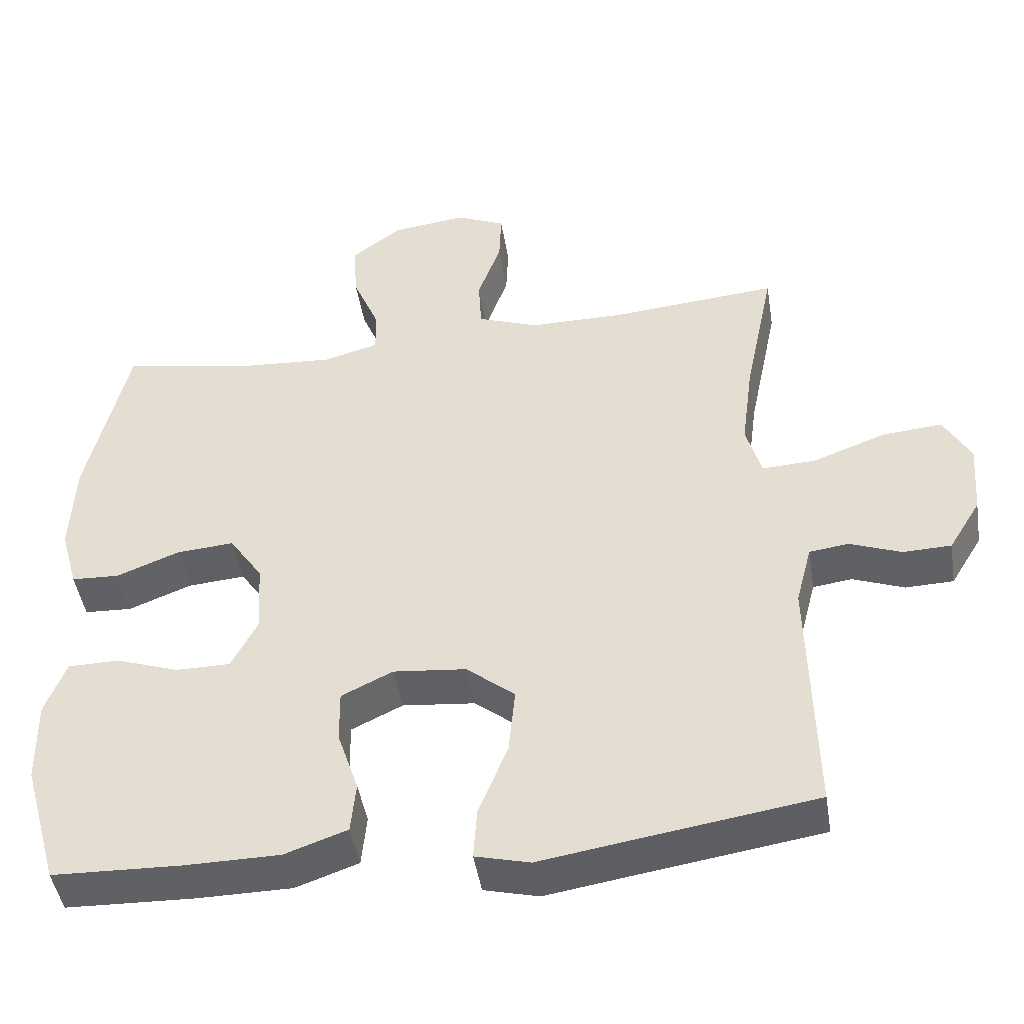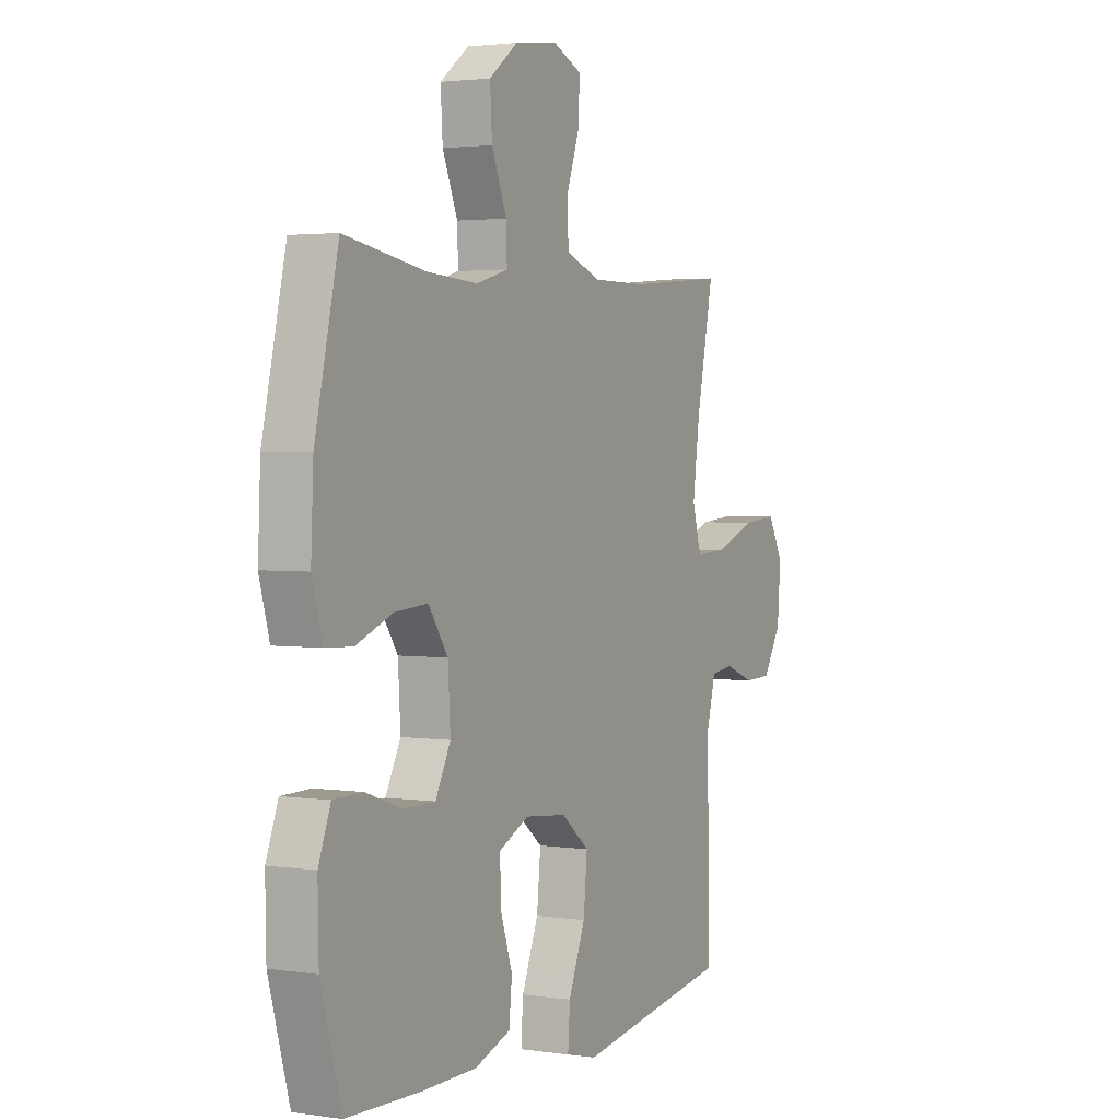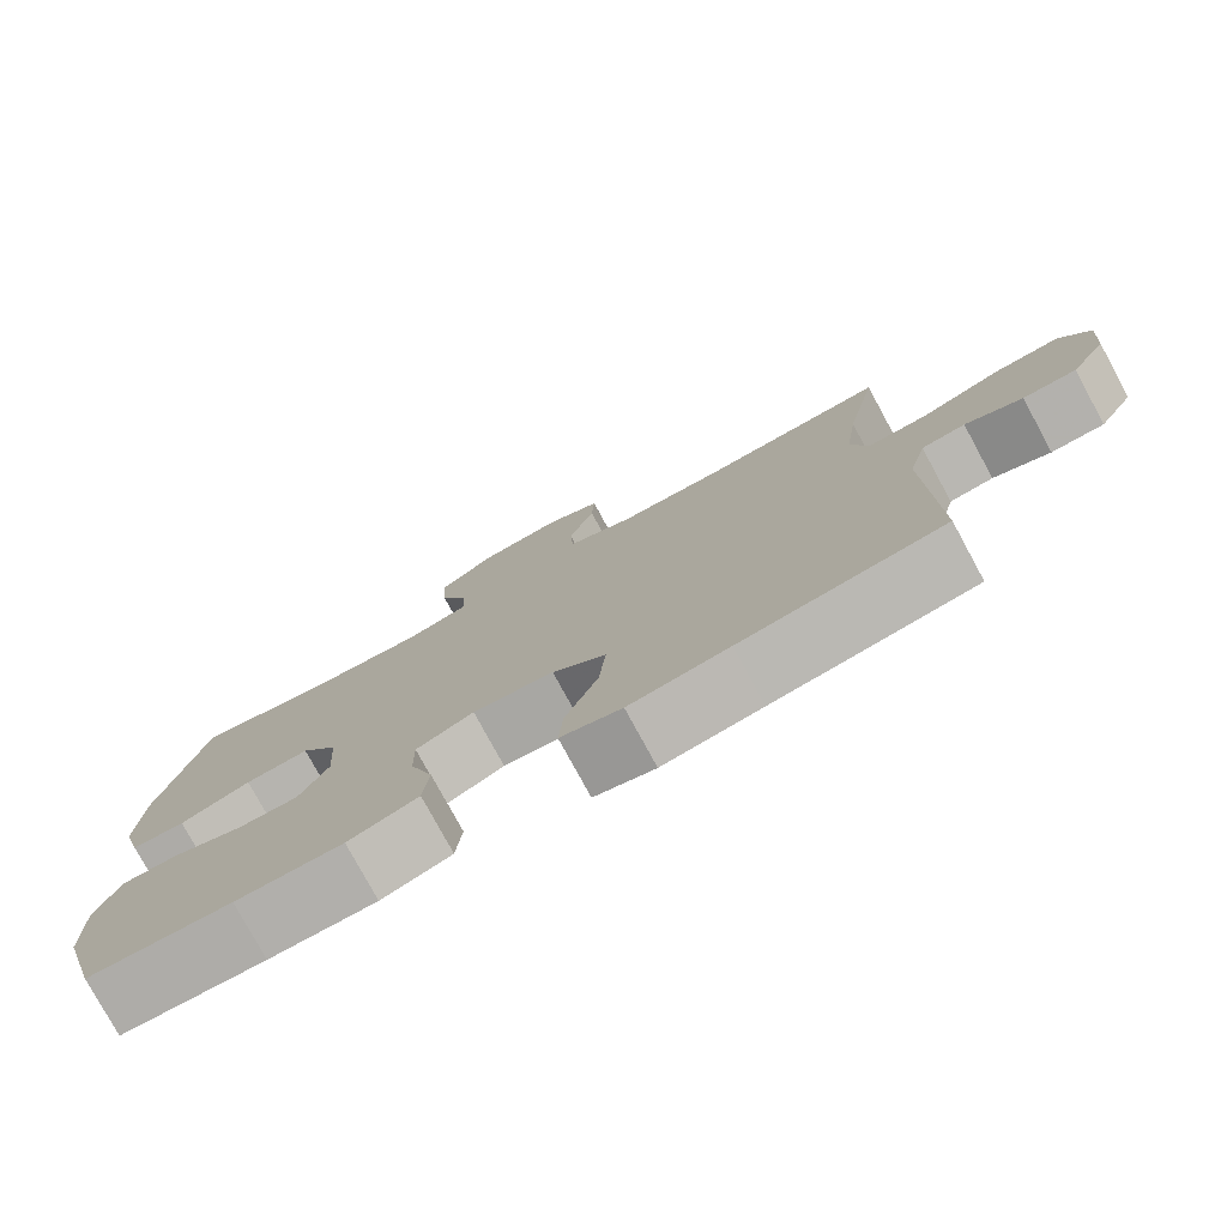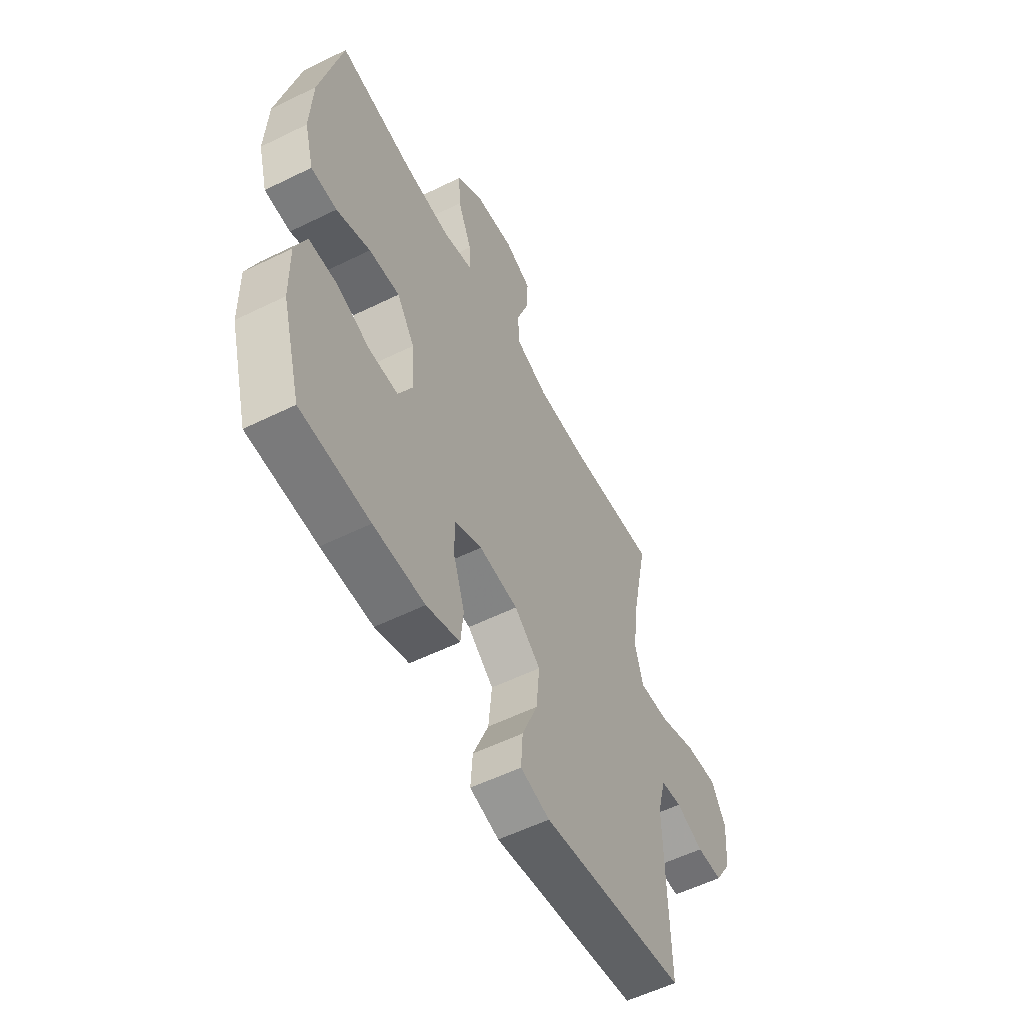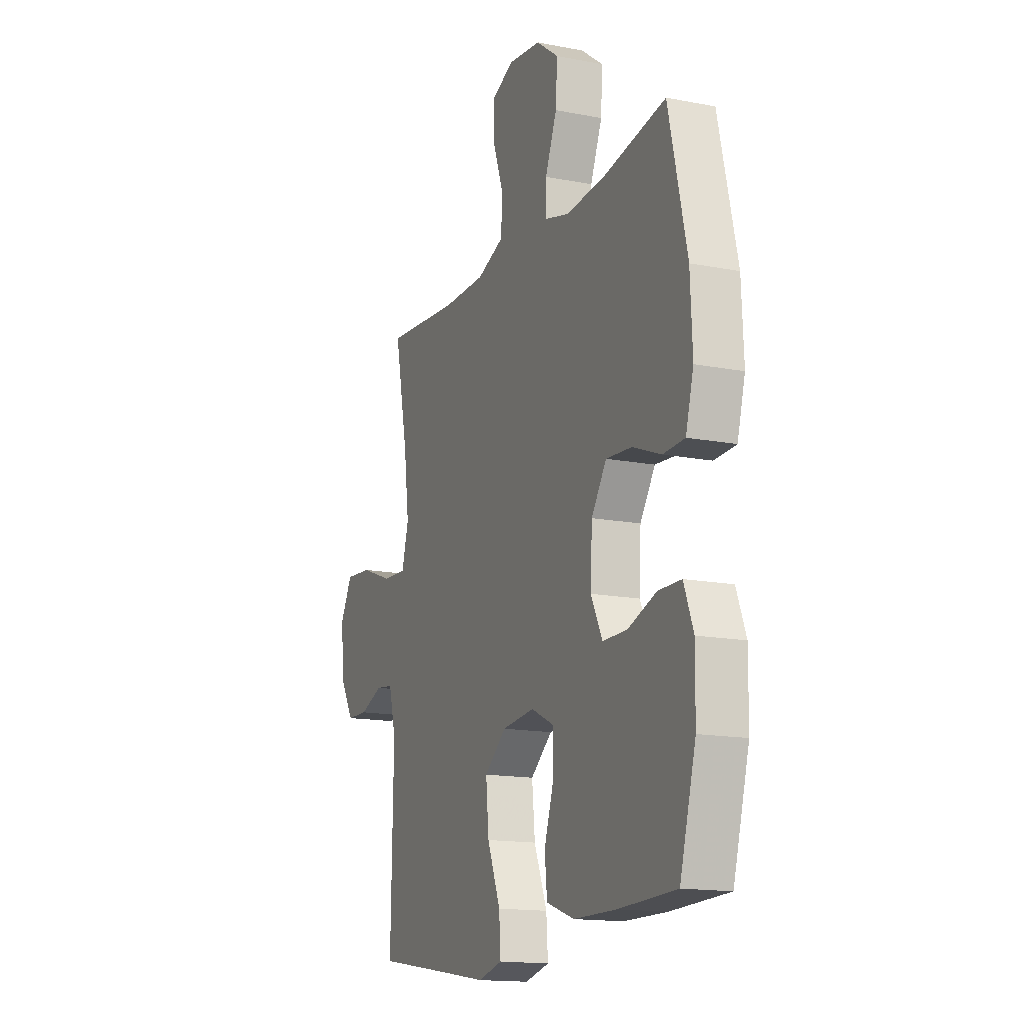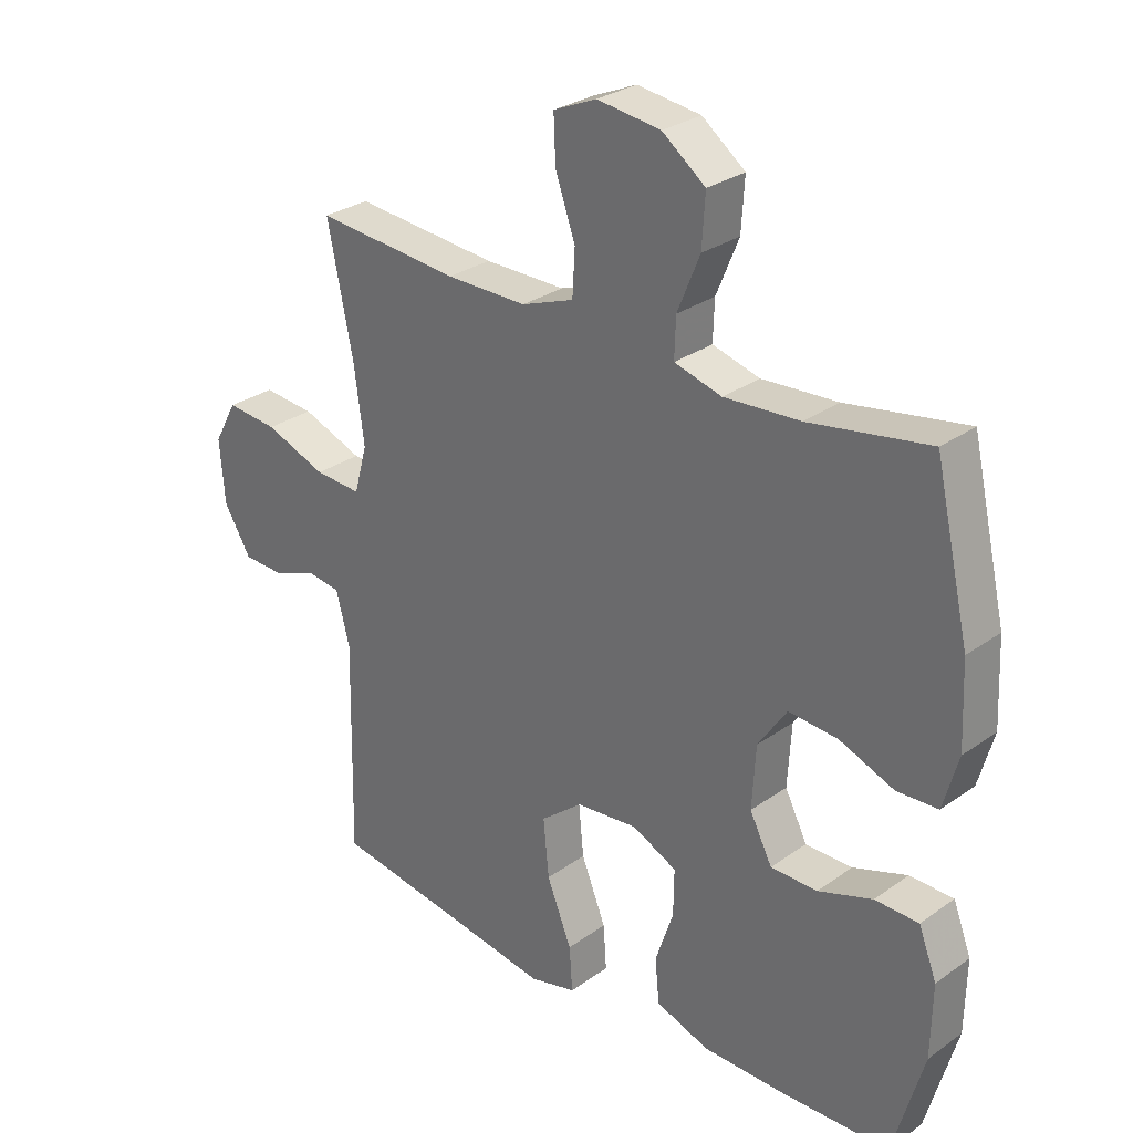
<metadata>
{"format":"obj","ext":"obj","renderer":"f3d","projection":"perspective","resolution":1024,"background":"white","views":[{"elev":-45.8,"azim":-170.9,"up":"+Z"},{"elev":2.6,"azim":117.6,"up":"+Z"},{"elev":-78.1,"azim":-151.5,"up":"+Z"},{"elev":-56.5,"azim":117.2,"up":"+Z"},{"elev":-15.3,"azim":67.6,"up":"+Z"},{"elev":28.8,"azim":43.4,"up":"+Z"}]}
</metadata>
<code>
v -0.5 0.07 -0.5
v -0.493 0.07 -0.156
v -0.515 0.07 -0.072
v -0.569 0.07 -0.065
v -0.64 0.07 -0.092
v -0.706 0.07 -0.09
v -0.75 0.07 -0.018
v -0.758 0.07 0.084
v -0.721 0.07 0.151
v -0.638 0.07 0.144
v -0.539 0.07 0.107
v -0.464 0.07 0.103
v -0.443 0.07 0.179
v -0.459 0.07 0.3
v -0.5 0.07 0.5
v -0.269 0.07 0.48
v -0.139 0.07 0.48
v -0.055 0.07 0.511
v -0.051 0.07 0.583
v -0.083 0.07 0.673
v -0.086 0.07 0.746
v -0.017 0.07 0.776
v 0.085 0.07 0.763
v 0.154 0.07 0.711
v 0.149 0.07 0.63
v 0.113 0.07 0.543
v 0.111 0.07 0.48
v 0.187 0.07 0.459
v 0.308 0.07 0.467
v 0.5 0.07 0.5
v 0.556 0.07 0.256
v 0.562 0.07 0.124
v 0.538 0.07 0.038
v 0.472 0.07 0.035
v 0.385 0.07 0.069
v 0.306 0.07 0.075
v 0.26 0.07 0.007
v 0.254 0.07 -0.093
v 0.29 0.07 -0.163
v 0.365 0.07 -0.163
v 0.452 0.07 -0.133
v 0.522 0.07 -0.134
v 0.551 0.07 -0.209
v 0.549 0.07 -0.326
v 0.5 0.07 -0.5
v 0.324 0.07 -0.506
v 0.193 0.07 -0.505
v 0.107 0.07 -0.475
v 0.1 0.07 -0.404
v 0.129 0.07 -0.317
v 0.13 0.07 -0.244
v 0.059 0.07 -0.21
v -0.041 0.07 -0.22
v -0.108 0.07 -0.274
v -0.099 0.07 -0.367
v -0.059 0.07 -0.466
v -0.054 0.07 -0.538
v -0.129 0.07 -0.557
v -0.251 0.07 -0.538
v -0.5 0 -0.5
v -0.493 0 -0.156
v -0.515 0 -0.072
v -0.569 0 -0.065
v -0.64 0 -0.092
v -0.706 0 -0.09
v -0.75 0 -0.018
v -0.758 0 0.084
v -0.721 0 0.151
v -0.638 0 0.144
v -0.539 0 0.107
v -0.464 0 0.103
v -0.443 0 0.179
v -0.459 0 0.3
v -0.5 0 0.5
v -0.269 0 0.48
v -0.139 0 0.48
v -0.055 0 0.511
v -0.051 0 0.583
v -0.083 0 0.673
v -0.086 0 0.746
v -0.017 0 0.776
v 0.085 0 0.763
v 0.154 0 0.711
v 0.149 0 0.63
v 0.113 0 0.543
v 0.111 0 0.48
v 0.187 0 0.459
v 0.308 0 0.467
v 0.5 0 0.5
v 0.556 0 0.256
v 0.562 0 0.124
v 0.538 0 0.038
v 0.472 0 0.035
v 0.385 0 0.069
v 0.306 0 0.075
v 0.26 0 0.007
v 0.254 0 -0.093
v 0.29 0 -0.163
v 0.365 0 -0.163
v 0.452 0 -0.133
v 0.522 0 -0.134
v 0.551 0 -0.209
v 0.549 0 -0.326
v 0.5 0 -0.5
v 0.324 0 -0.506
v 0.193 0 -0.505
v 0.107 0 -0.475
v 0.1 0 -0.404
v 0.129 0 -0.317
v 0.13 0 -0.244
v 0.059 0 -0.21
v -0.041 0 -0.22
v -0.108 0 -0.274
v -0.099 0 -0.367
v -0.059 0 -0.466
v -0.054 0 -0.538
v -0.129 0 -0.557
v -0.251 0 -0.538
f 56 57 58 59
f 55 56 59 1
f 54 55 1 2
f 53 54 2 3
f 52 53 3
f 47 48 49 50
f 47 50 51
f 46 47 51
f 45 46 51
f 44 45 51
f 43 44 51 52
f 40 41 42 43
f 39 40 43 52
f 32 33 34 35
f 32 35 36
f 29 30 31 32
f 28 29 32 36
f 27 28 36 37
f 23 24 25 26
f 23 26 27
f 22 23 27
f 19 20 21 22
f 18 19 22 27
f 17 18 27 37
f 14 15 16
f 13 14 16 17
f 12 13 17 37
f 8 9 10 11
f 4 5 6 7
f 3 4 7 8
f 38 39 52 3
f 11 12 37 38
f 3 8 11 38
f 118 117 116 115
f 60 118 115 114
f 61 60 114 113
f 62 61 113 112
f 62 112 111
f 109 108 107 106
f 110 109 106
f 110 106 105
f 110 105 104
f 110 104 103
f 111 110 103 102
f 102 101 100 99
f 111 102 99 98
f 94 93 92 91
f 95 94 91
f 91 90 89 88
f 95 91 88 87
f 96 95 87 86
f 85 84 83 82
f 86 85 82
f 86 82 81
f 81 80 79 78
f 86 81 78 77
f 96 86 77 76
f 75 74 73
f 76 75 73 72
f 96 76 72 71
f 70 69 68 67
f 66 65 64 63
f 67 66 63 62
f 62 111 98 97
f 97 96 71 70
f 97 70 67 62
f 1 60 61 2
f 2 61 62 3
f 3 62 63 4
f 4 63 64 5
f 5 64 65 6
f 6 65 66 7
f 7 66 67 8
f 8 67 68 9
f 9 68 69 10
f 10 69 70 11
f 11 70 71 12
f 12 71 72 13
f 13 72 73 14
f 14 73 74 15
f 15 74 75 16
f 16 75 76 17
f 17 76 77 18
f 18 77 78 19
f 19 78 79 20
f 20 79 80 21
f 21 80 81 22
f 22 81 82 23
f 23 82 83 24
f 24 83 84 25
f 25 84 85 26
f 26 85 86 27
f 27 86 87 28
f 28 87 88 29
f 29 88 89 30
f 30 89 90 31
f 31 90 91 32
f 32 91 92 33
f 33 92 93 34
f 34 93 94 35
f 35 94 95 36
f 36 95 96 37
f 37 96 97 38
f 38 97 98 39
f 39 98 99 40
f 40 99 100 41
f 41 100 101 42
f 42 101 102 43
f 43 102 103 44
f 44 103 104 45
f 45 104 105 46
f 46 105 106 47
f 47 106 107 48
f 48 107 108 49
f 49 108 109 50
f 50 109 110 51
f 51 110 111 52
f 52 111 112 53
f 53 112 113 54
f 54 113 114 55
f 55 114 115 56
f 56 115 116 57
f 57 116 117 58
f 58 117 118 59
f 59 118 60 1

</code>
